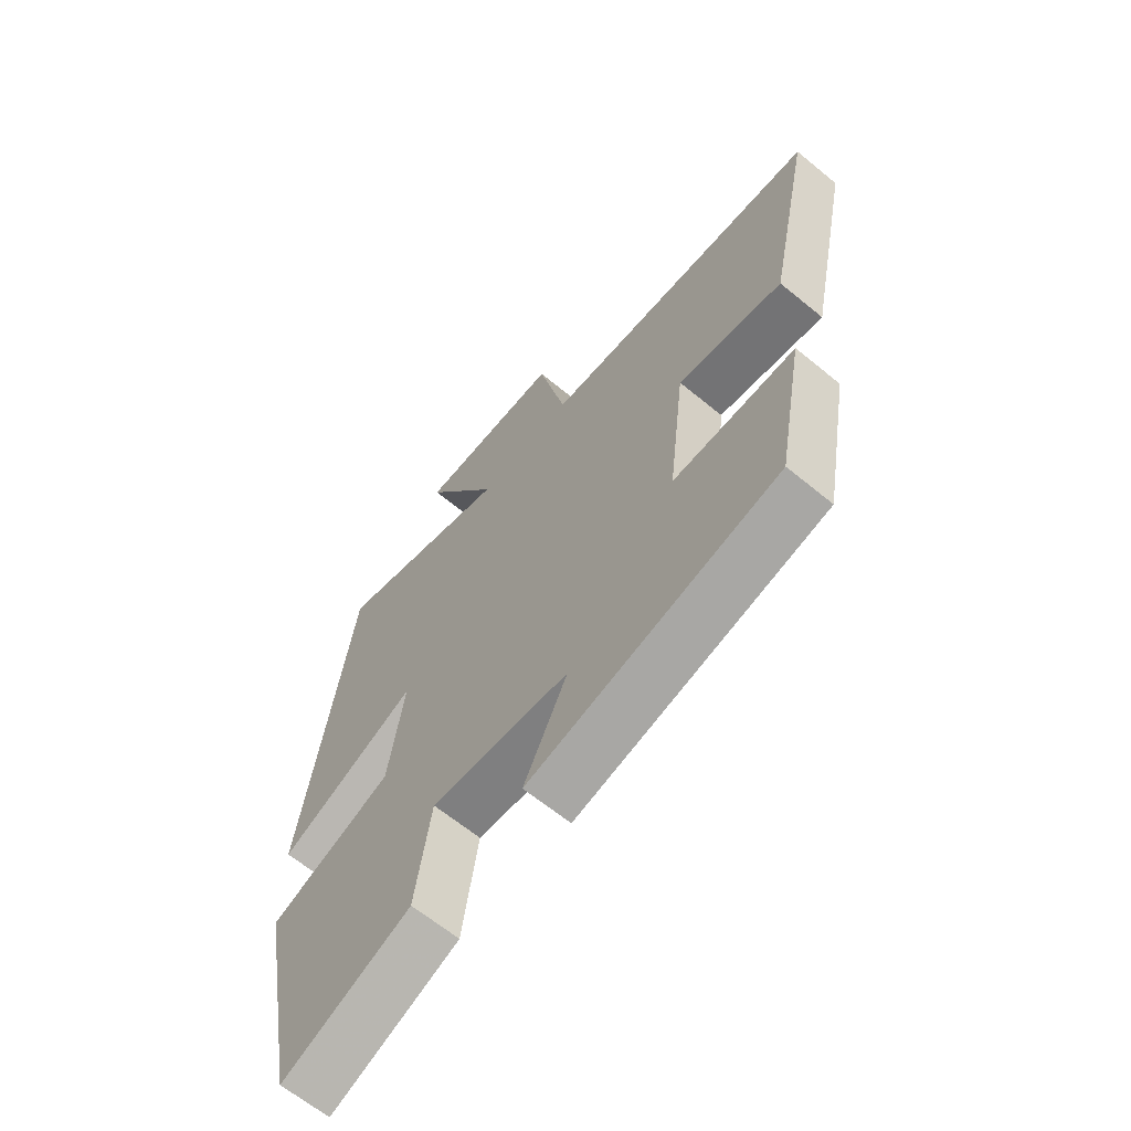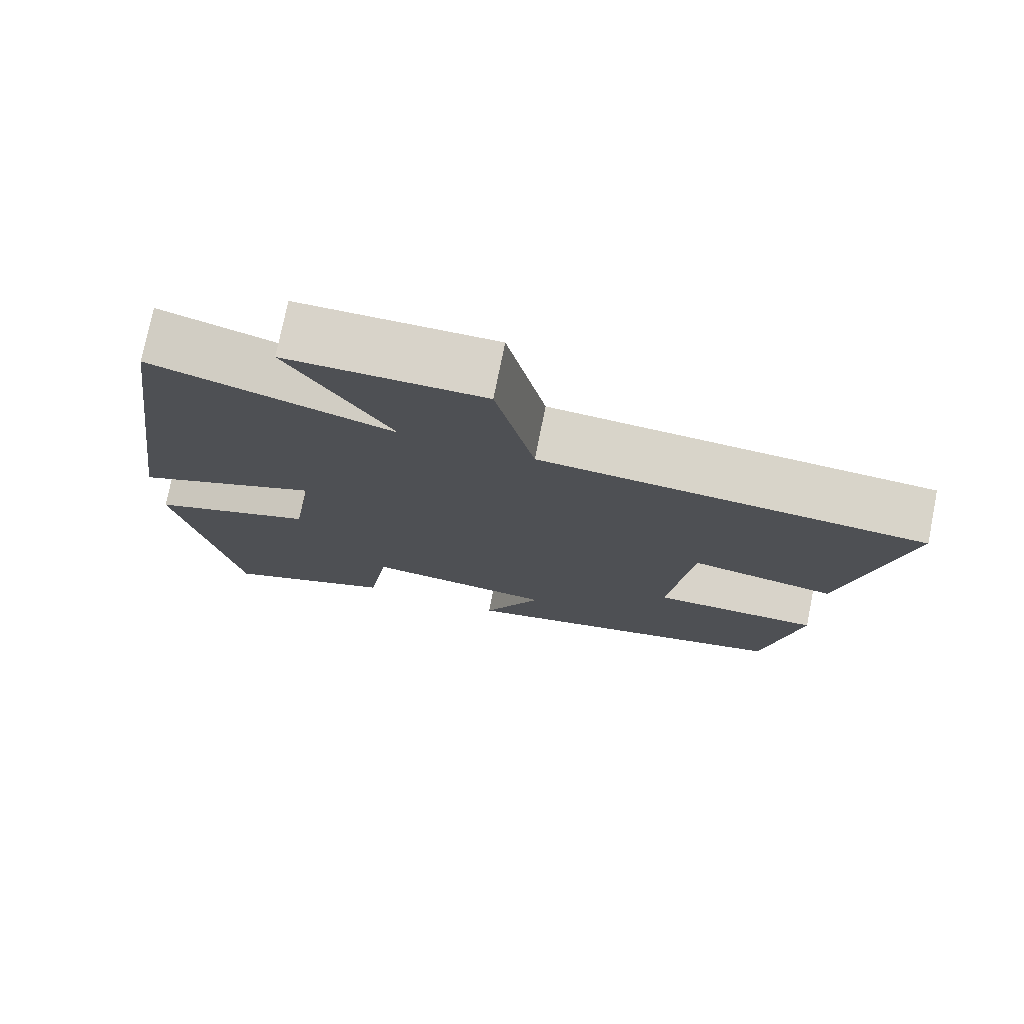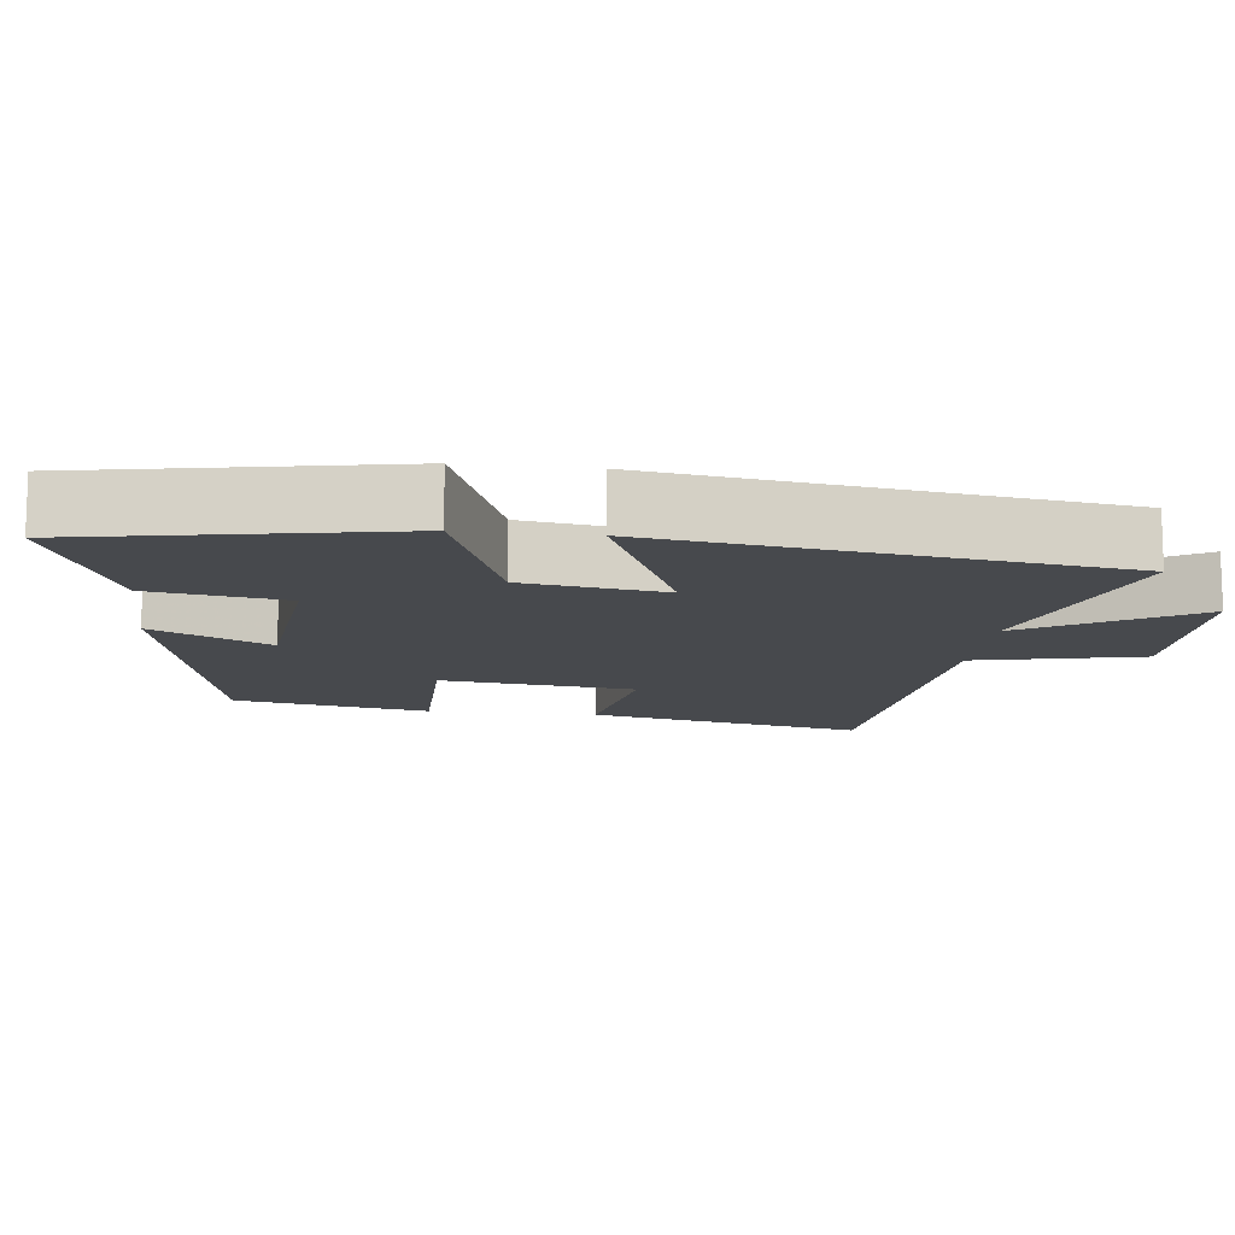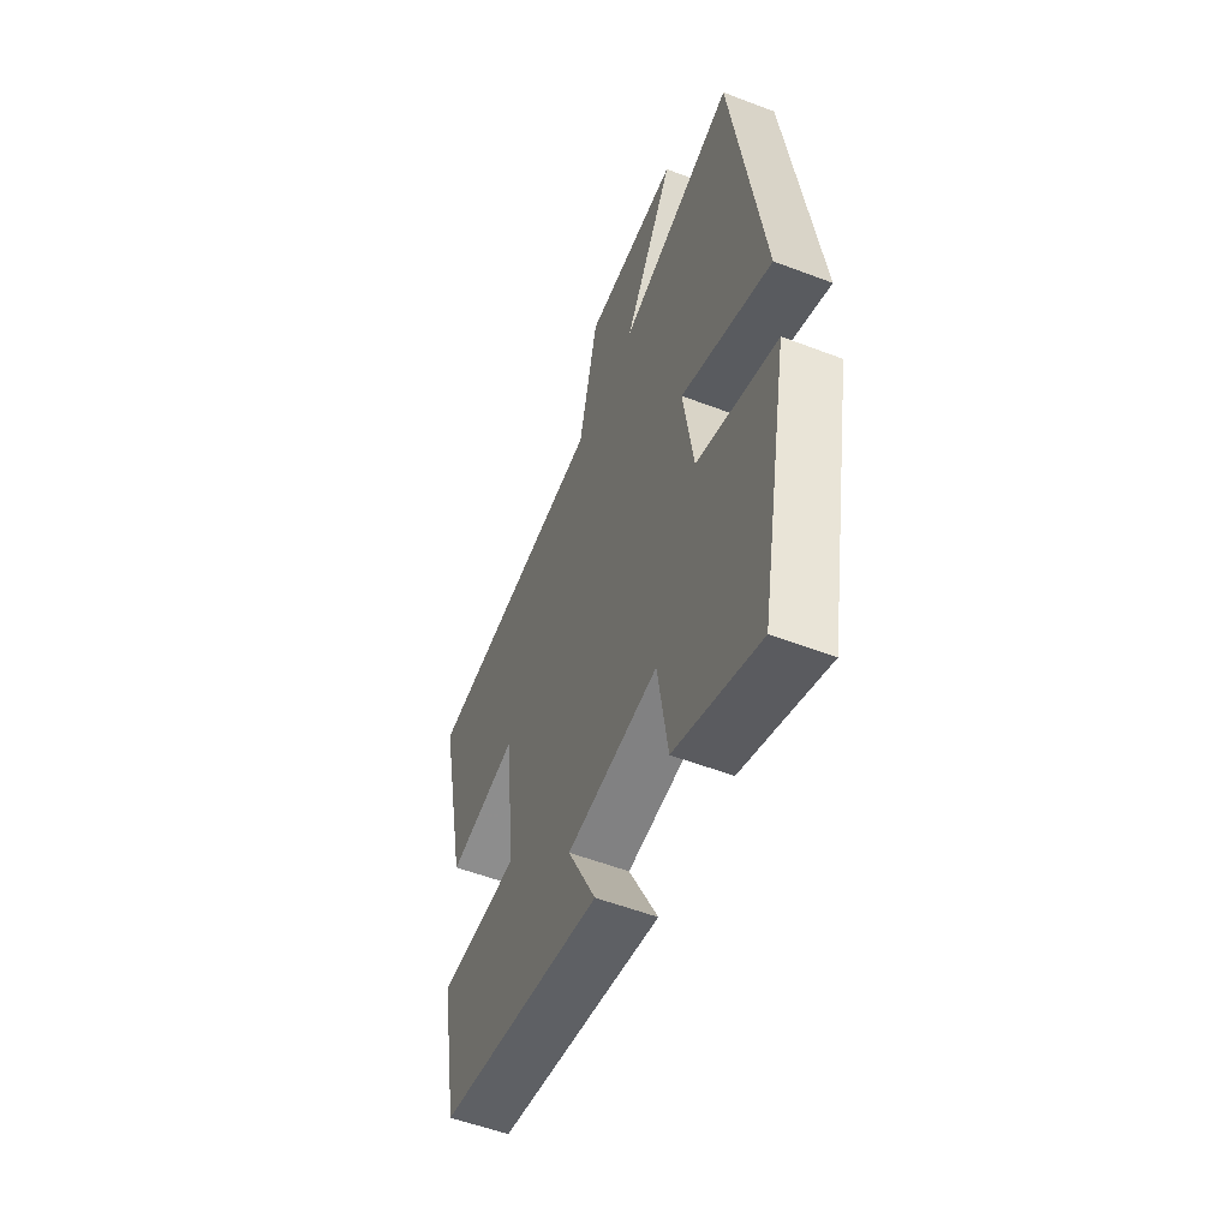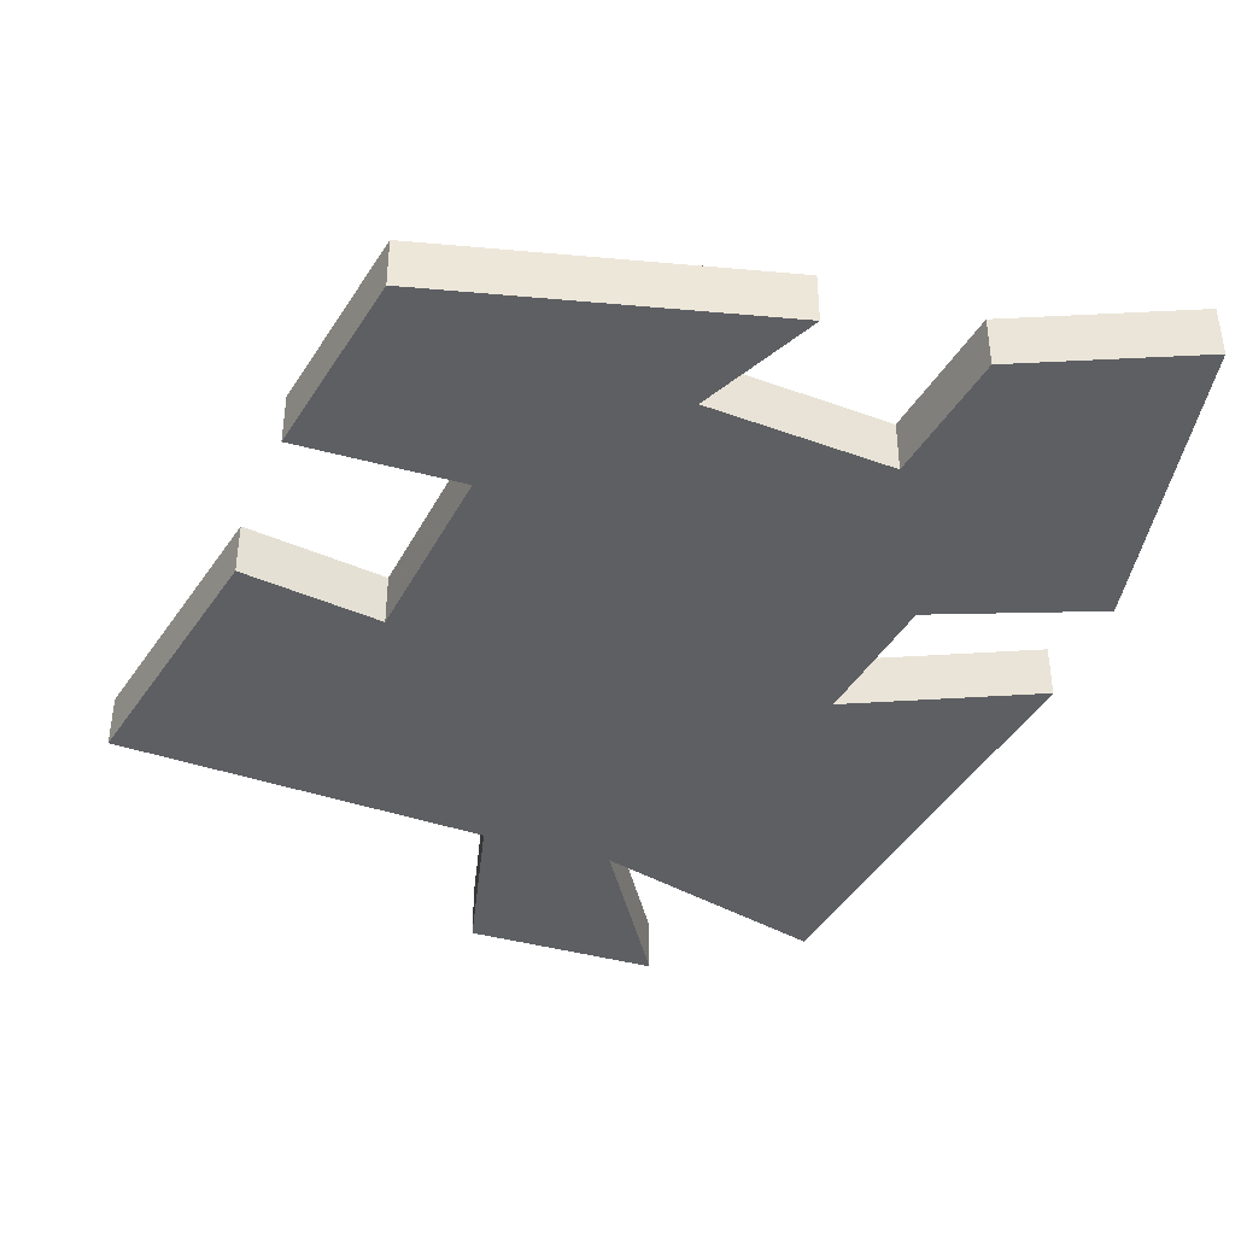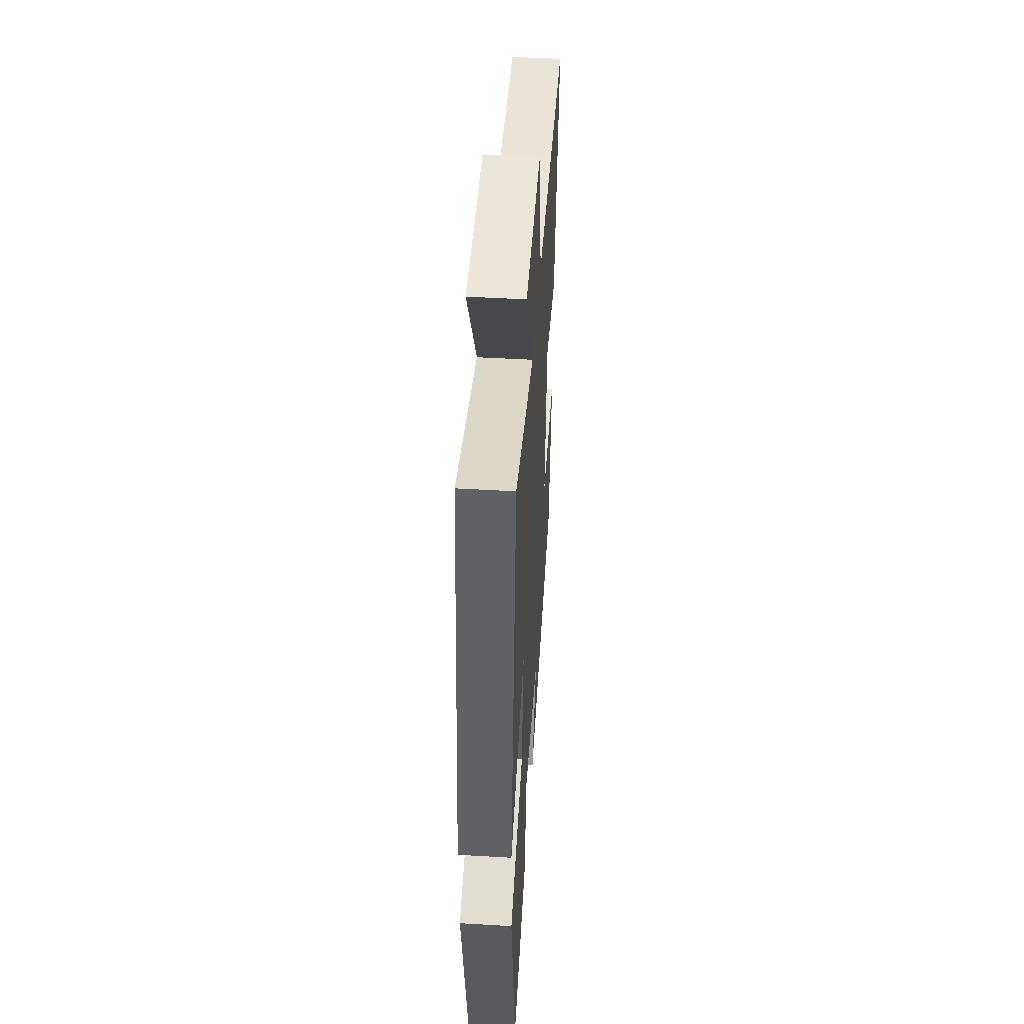
<metadata>
{"format":"obj","ext":"obj","renderer":"f3d","projection":"perspective","resolution":1024,"background":"white","views":[{"elev":-64.5,"azim":50.3,"up":"+Z"},{"elev":75.9,"azim":11.4,"up":"+Z"},{"elev":-12.4,"azim":-96.9,"up":"+Y"},{"elev":-55.1,"azim":-111.9,"up":"+Z"},{"elev":-40.3,"azim":161.1,"up":"+Y"},{"elev":47.5,"azim":-86.2,"up":"+Z"}]}
</metadata>
<code>
v 0.452 0.07 -0.401
v 0.007 0.07 -0.5
v 0.085 0.07 -0.342
v -0.163 0.07 -0.318
v -0.191 0.07 -0.5
v -0.42 0.07 -0.595
v -0.5 0.07 -0.176
v -0.281 0.07 -0.094
v -0.253 0.07 0.096
v -0.5 0.07 -0.012
v -0.415 0.07 0.596
v -0.099 0.07 0.5
v -0.234 0.07 0.724
v 0.024 0.07 0.724
v 0.075 0.07 0.5
v 0.578 0.07 0.463
v 0.5 0.07 0.09
v 0.311 0.07 0.123
v 0.281 0.07 -0.139
v 0.5 0.07 -0.138
v 0.452 0 -0.401
v 0.007 0 -0.5
v 0.085 0 -0.342
v -0.163 0 -0.318
v -0.191 0 -0.5
v -0.42 0 -0.595
v -0.5 0 -0.176
v -0.281 0 -0.094
v -0.253 0 0.096
v -0.5 0 -0.012
v -0.415 0 0.596
v -0.099 0 0.5
v -0.234 0 0.724
v 0.024 0 0.724
v 0.075 0 0.5
v 0.578 0 0.463
v 0.5 0 0.09
v 0.311 0 0.123
v 0.281 0 -0.139
v 0.5 0 -0.138
f 19 20 1 2
f 15 16 17 18
f 15 18 19
f 12 13 14 15
f 12 15 19
f 9 10 11 12
f 8 9 12 19
f 4 5 6 7
f 3 4 7 8
f 19 2 3
f 3 8 19
f 22 21 40 39
f 38 37 36 35
f 39 38 35
f 35 34 33 32
f 39 35 32
f 32 31 30 29
f 39 32 29 28
f 27 26 25 24
f 28 27 24 23
f 23 22 39
f 39 28 23
f 1 21 22 2
f 2 22 23 3
f 3 23 24 4
f 4 24 25 5
f 5 25 26 6
f 6 26 27 7
f 7 27 28 8
f 8 28 29 9
f 9 29 30 10
f 10 30 31 11
f 11 31 32 12
f 12 32 33 13
f 13 33 34 14
f 14 34 35 15
f 15 35 36 16
f 16 36 37 17
f 17 37 38 18
f 18 38 39 19
f 19 39 40 20
f 20 40 21 1

</code>
